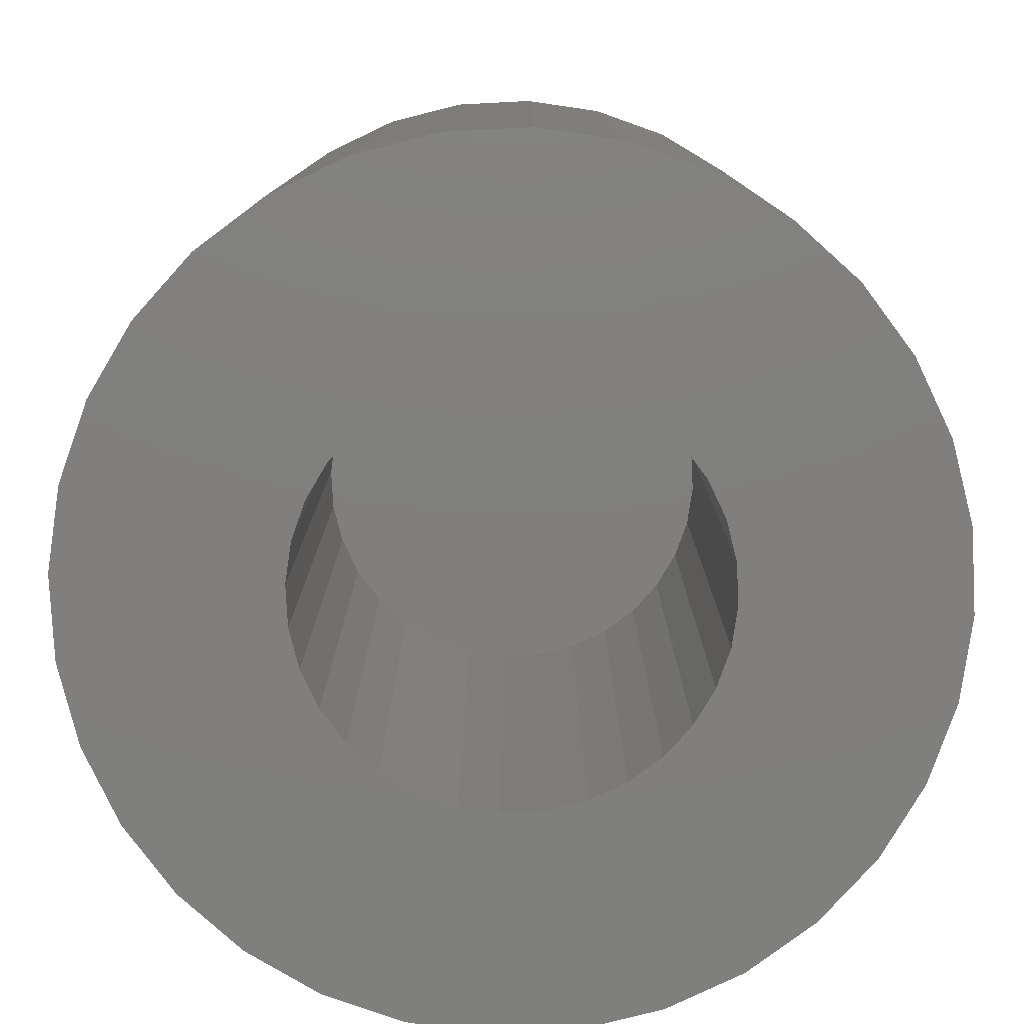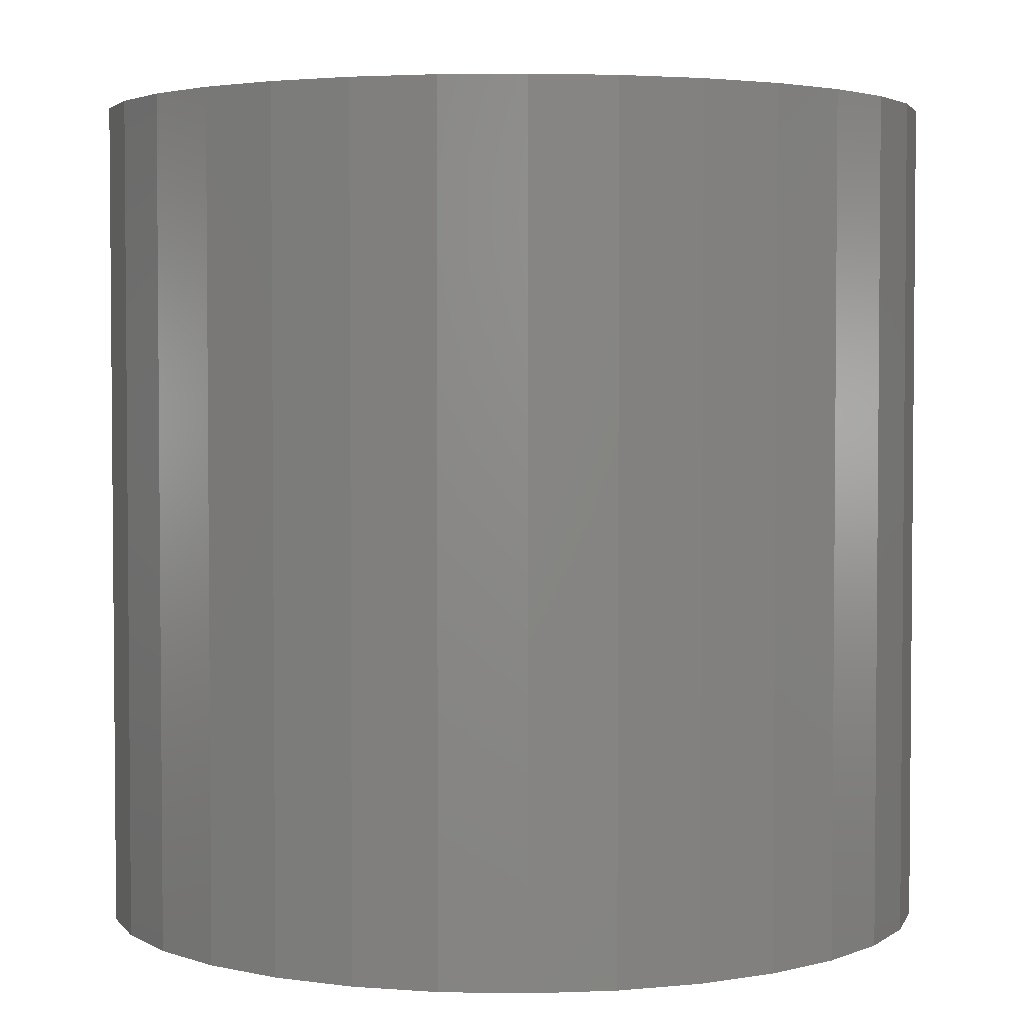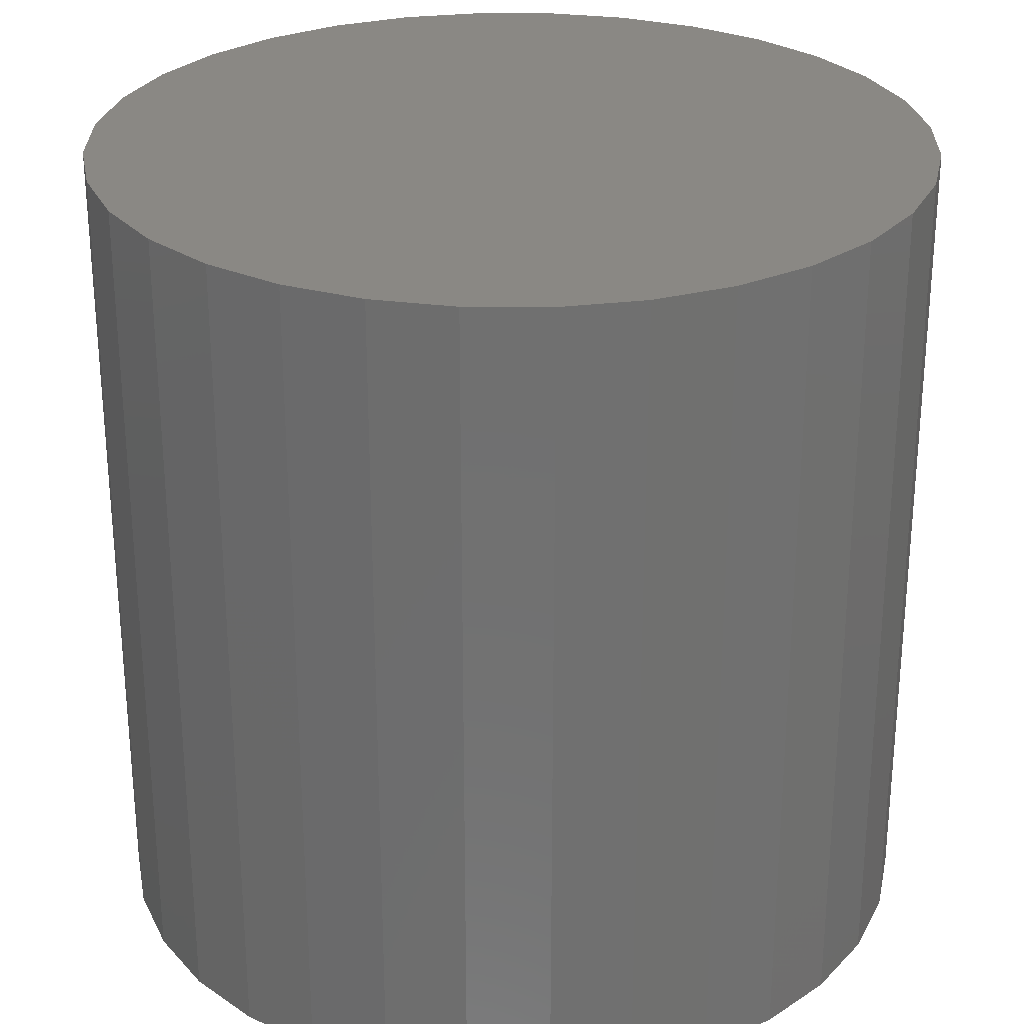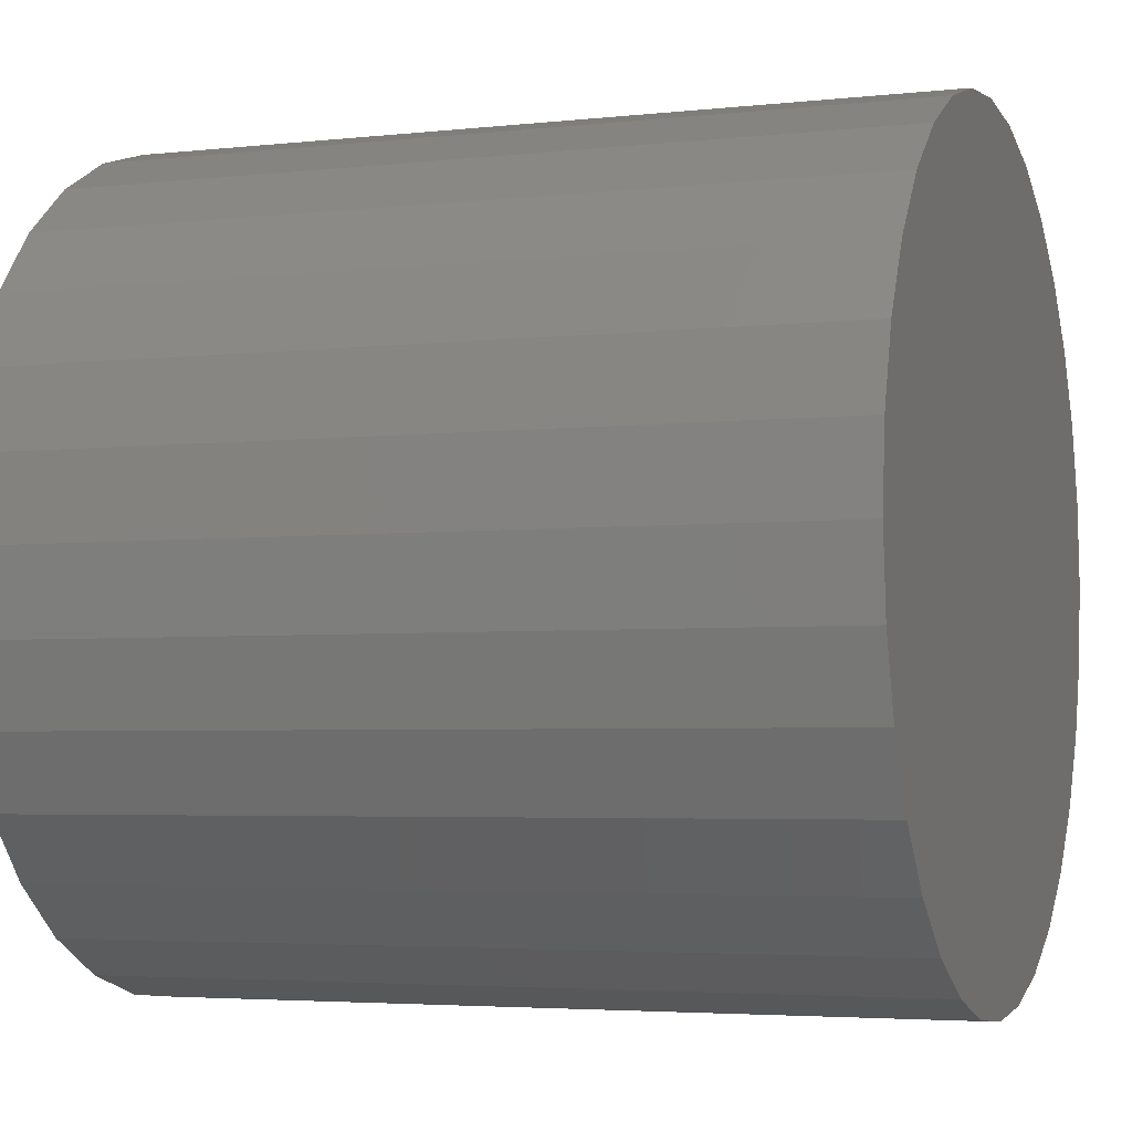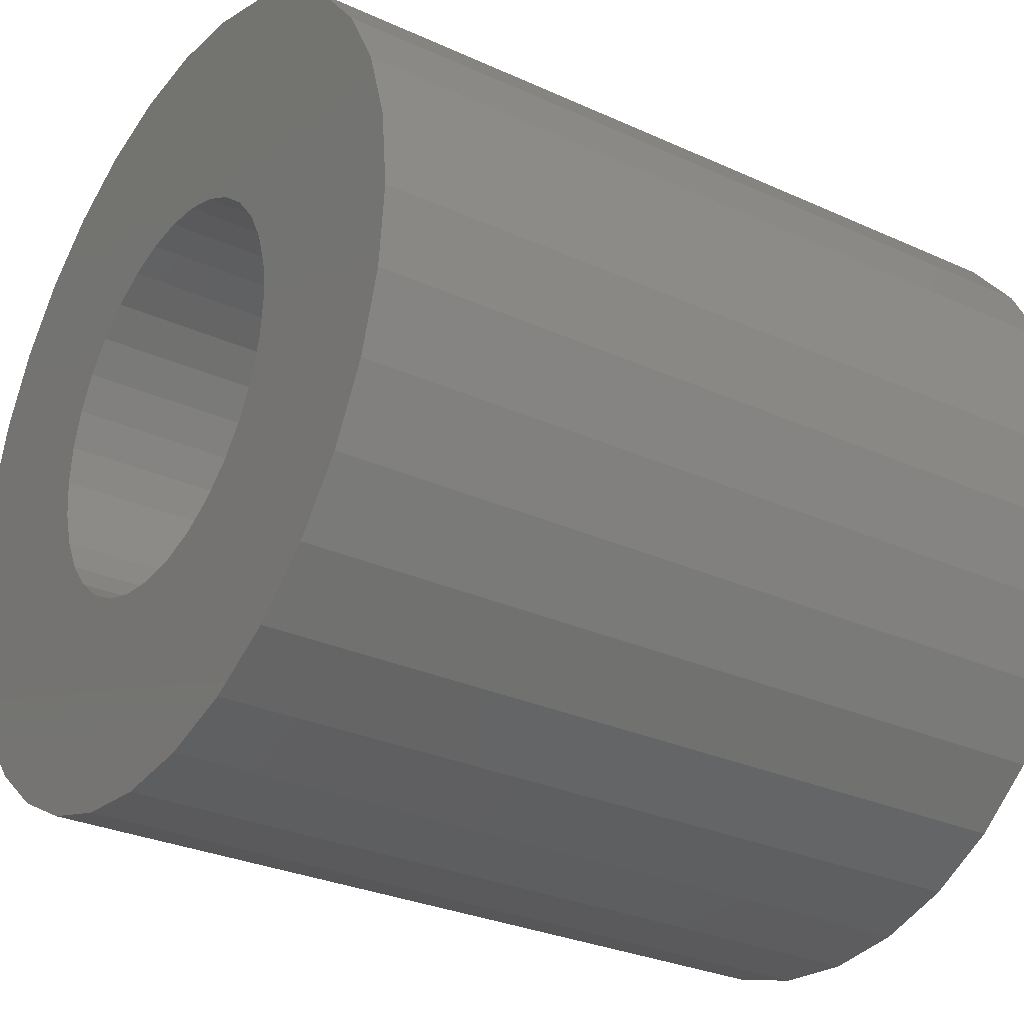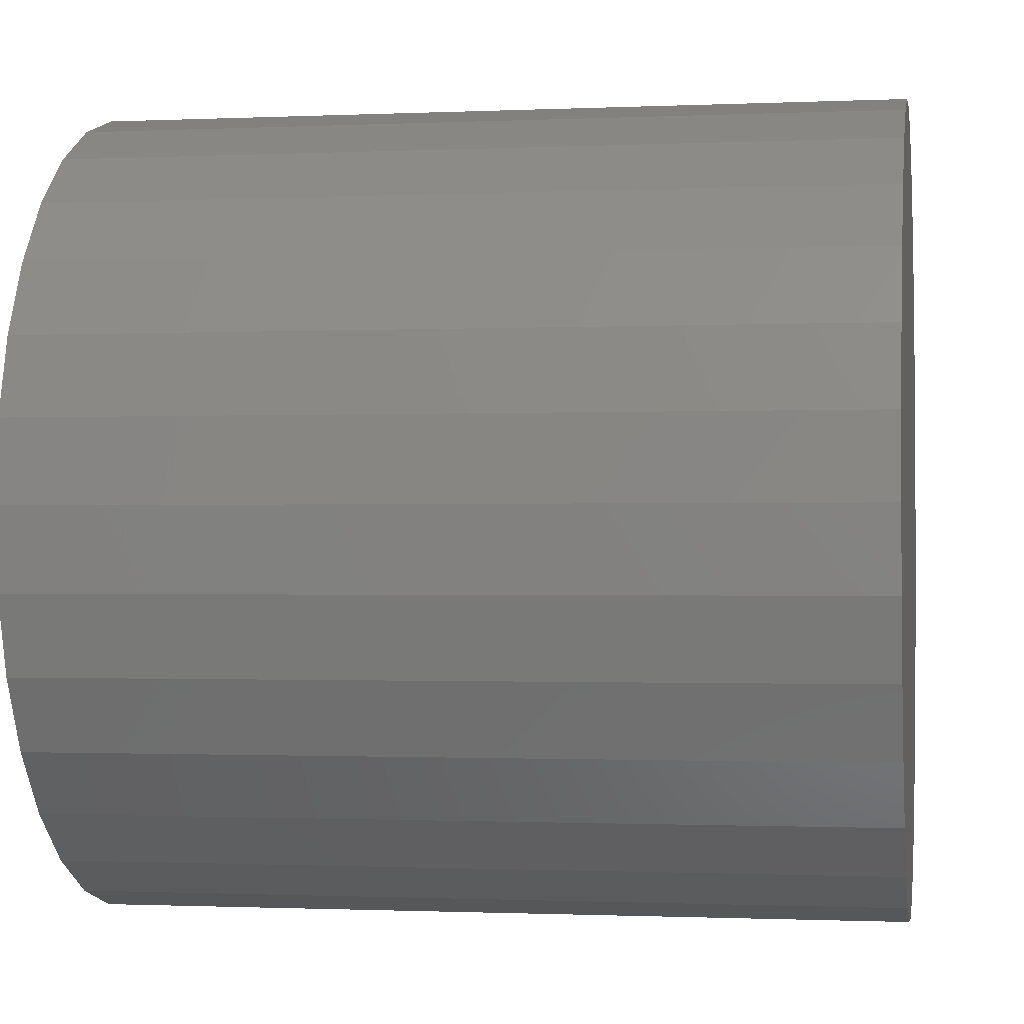
<metadata>
{"format":"stl","ext":"stl","renderer":"f3d","projection":"perspective","resolution":1024,"background":"white","views":[{"elev":-79.6,"azim":8.6,"up":"+Z"},{"elev":3.2,"azim":155.5,"up":"+Z"},{"elev":27.7,"azim":-83.9,"up":"+Z"},{"elev":-3.9,"azim":-69.8,"up":"+Y"},{"elev":-29.3,"azim":-124.0,"up":"+Y"},{"elev":-1.0,"azim":-80.5,"up":"+Y"}]}
</metadata>
<code>
# stl→obj: 128 verts, 252 faces
v -0.05794 0.02291 0
v -0.1226 0.02387 0
v -0.05241 0.03326 0
v -0.05794 -0.02291 0
v -0.1226 -0.02387 0
v -0.06135 -0.01168 0
v -0.05241 -0.03326 0
v -0.1157 -0.04683 0
v -0.04496 -0.04233 0
v -0.03589 -0.04978 0
v 0.05609 0.01168 0
v 0.05268 0.02291 0
v 0.1174 0.02387 0
v 0.04715 -0.03326 0
v 0.05268 -0.02291 0
v 0.1174 -0.02387 0
v 0.1104 -0.04683 0
v 0.0397 -0.04233 0
v 0.03063 -0.04978 0
v -0.002632 0.05987 0
v -0.1044 0.06798 0
v -0.08916 0.08653 0
v -0.07062 0.1017 0
v -0.04946 0.1131 0
v -0.0265 0.12 0
v -0.002632 0.1224 0
v 0.02124 0.12 0
v 0.0442 0.1131 0
v 0.06535 0.1017 0
v 0.0839 0.08653 0
v 0.09911 0.06798 0
v 0.009048 0.05872 0
v -0.01431 0.05872 0
v -0.02554 0.05531 0
v -0.03589 0.04978 0
v -0.1157 0.04683 0
v -0.04496 0.04233 0
v -0.1044 -0.06798 0
v -0.02554 -0.05531 0
v -0.01431 -0.05872 0
v -0.002632 -0.05987 0
v -0.08916 -0.08653 0
v 0.09911 -0.06798 0
v 0.0839 -0.08653 0
v 0.06535 -0.1017 0
v 0.0442 -0.1131 0
v 0.02124 -0.12 0
v -0.002632 -0.1224 0
v -0.0265 -0.12 0
v -0.04946 -0.1131 0
v -0.07062 -0.1017 0
v 0.1104 0.04683 0
v 0.03063 0.04978 0
v 0.02028 0.05531 0
v 0.04715 0.03326 0
v 0.0397 0.04233 0
v 0.009048 -0.05872 0
v 0.02028 -0.05531 0
v -0.06135 0.01168 0
v -0.0625 3.392e-17 0
v -0.125 1.499e-17 0
v 0.05609 -0.01168 0
v 0.05724 0 0
v 0.1197 0 0
v 0.009048 -0.05872 0.1797
v 0.02028 -0.05531 0.1797
v 0.03063 -0.04978 0.1797
v 0.0397 -0.04233 0.1797
v 0.04715 -0.03326 0.1797
v 0.05268 -0.02291 0.1797
v 0.05609 -0.01168 0.1797
v 0.05724 0 0.1797
v -0.002632 -0.05987 0.1797
v -0.01431 -0.05872 0.1797
v -0.02554 -0.05531 0.1797
v -0.03589 -0.04978 0.1797
v -0.04496 -0.04233 0.1797
v -0.05241 -0.03326 0.1797
v -0.05794 -0.02291 0.1797
v -0.06135 -0.01168 0.1797
v -0.0625 -4.584e-17 0.1797
v -0.01431 0.05872 0.1797
v -0.02554 0.05531 0.1797
v -0.03589 0.04978 0.1797
v -0.04496 0.04233 0.1797
v -0.05241 0.03326 0.1797
v -0.05794 0.02291 0.1797
v -0.06135 0.01168 0.1797
v -0.002632 0.05987 0.1797
v 0.009048 0.05872 0.1797
v 0.02028 0.05531 0.1797
v 0.03063 0.04978 0.1797
v 0.0397 0.04233 0.1797
v 0.04715 0.03326 0.1797
v 0.05268 0.02291 0.1797
v 0.05609 0.01168 0.1797
v -0.0265 0.12 0.2422
v 0.02124 0.12 0.2422
v -0.002632 0.1224 0.2422
v -0.04946 0.1131 0.2422
v 0.0442 0.1131 0.2422
v -0.07062 0.1017 0.2422
v 0.06535 0.1017 0.2422
v 0.06535 -0.1017 0.2422
v -0.04946 -0.1131 0.2422
v 0.0442 -0.1131 0.2422
v -0.0265 -0.12 0.2422
v 0.02124 -0.12 0.2422
v -0.002632 -0.1224 0.2422
v 0.0839 0.08653 0.2422
v -0.08916 0.08653 0.2422
v 0.09911 0.06798 0.2422
v -0.1044 0.06798 0.2422
v 0.1104 0.04683 0.2422
v -0.1157 0.04683 0.2422
v 0.1174 0.02387 0.2422
v -0.1226 0.02387 0.2422
v 0.1197 0 0.2422
v -0.125 1.499e-17 0.2422
v 0.1174 -0.02387 0.2422
v -0.1226 -0.02387 0.2422
v 0.1104 -0.04683 0.2422
v -0.1157 -0.04683 0.2422
v 0.09911 -0.06798 0.2422
v -0.1044 -0.06798 0.2422
v 0.0839 -0.08653 0.2422
v -0.08916 -0.08653 0.2422
v -0.07062 -0.1017 0.2422
f 1 2 3
f 4 5 6
f 5 4 7
f 7 8 5
f 8 7 9
f 10 8 9
f 11 12 13
f 14 15 16
f 17 14 16
f 18 14 17
f 17 19 18
f 20 21 22
f 20 22 23
f 20 23 24
f 20 24 25
f 20 25 26
f 20 26 27
f 20 27 28
f 20 28 29
f 20 29 30
f 20 30 31
f 20 31 32
f 21 20 33
f 21 33 34
f 21 34 35
f 21 35 36
f 36 35 37
f 36 37 3
f 36 3 2
f 38 8 10
f 38 10 39
f 38 39 40
f 38 40 41
f 38 41 42
f 41 43 44
f 41 44 45
f 41 45 46
f 41 46 47
f 41 47 48
f 41 48 49
f 41 49 50
f 41 50 51
f 41 51 42
f 31 52 53
f 31 53 54
f 31 54 32
f 52 13 12
f 52 12 55
f 52 55 56
f 52 56 53
f 43 41 57
f 43 57 58
f 43 58 19
f 43 19 17
f 1 59 2
f 2 59 60
f 2 60 61
f 61 60 6
f 61 6 5
f 15 62 16
f 16 62 63
f 16 63 64
f 64 63 11
f 64 11 13
f 41 65 57
f 57 65 66
f 57 66 58
f 58 66 67
f 58 67 19
f 19 67 68
f 19 68 18
f 18 68 69
f 18 69 14
f 14 69 70
f 14 70 15
f 15 70 71
f 15 71 62
f 62 71 72
f 62 72 63
f 65 41 73
f 73 41 40
f 73 40 74
f 74 40 39
f 74 39 75
f 75 39 10
f 75 10 76
f 76 10 9
f 76 9 77
f 77 9 7
f 77 7 78
f 78 7 4
f 78 4 79
f 79 4 6
f 79 6 80
f 80 6 60
f 80 60 81
f 20 82 33
f 33 82 83
f 33 83 34
f 34 83 84
f 34 84 35
f 35 84 85
f 35 85 37
f 37 85 86
f 37 86 3
f 3 86 87
f 3 87 1
f 1 87 88
f 1 88 59
f 59 88 81
f 59 81 60
f 82 20 89
f 89 20 32
f 89 32 90
f 90 32 54
f 90 54 91
f 91 54 53
f 91 53 92
f 92 53 56
f 92 56 93
f 93 56 55
f 93 55 94
f 94 55 12
f 94 12 95
f 95 12 11
f 95 11 96
f 96 11 63
f 96 63 72
f 71 96 72
f 95 96 71
f 70 95 71
f 94 95 70
f 69 94 70
f 93 94 69
f 68 93 69
f 92 93 68
f 67 92 68
f 91 92 67
f 66 91 67
f 76 84 75
f 85 84 76
f 77 85 76
f 86 85 77
f 78 86 77
f 87 86 78
f 79 87 78
f 88 87 79
f 80 88 79
f 88 80 81
f 84 83 75
f 75 83 82
f 75 82 74
f 74 82 89
f 74 89 73
f 73 89 90
f 73 90 65
f 65 90 91
f 65 91 66
f 97 98 99
f 98 97 100
f 98 100 101
f 101 100 102
f 101 102 103
f 104 105 106
f 106 105 107
f 106 107 108
f 108 107 109
f 103 102 110
f 110 102 111
f 110 111 112
f 112 111 113
f 112 113 114
f 114 113 115
f 114 115 116
f 116 115 117
f 116 117 118
f 118 117 119
f 118 119 120
f 120 119 121
f 120 121 122
f 122 121 123
f 122 123 124
f 124 123 125
f 124 125 126
f 126 125 127
f 126 127 104
f 104 127 128
f 104 128 105
f 64 118 16
f 16 118 120
f 16 120 17
f 17 120 122
f 17 122 43
f 43 122 124
f 43 124 44
f 44 124 126
f 44 126 45
f 45 126 104
f 45 104 46
f 46 104 106
f 46 106 47
f 47 106 108
f 47 108 48
f 48 108 109
f 48 109 49
f 49 109 107
f 49 107 50
f 50 107 105
f 50 105 51
f 51 105 128
f 51 128 42
f 42 128 127
f 42 127 38
f 38 127 125
f 38 125 8
f 8 125 123
f 8 123 5
f 5 123 121
f 5 121 61
f 61 121 119
f 61 119 2
f 2 119 117
f 2 117 36
f 36 117 115
f 36 115 21
f 21 115 113
f 21 113 22
f 22 113 111
f 22 111 23
f 23 111 102
f 23 102 24
f 24 102 100
f 24 100 25
f 25 100 97
f 25 97 26
f 26 97 99
f 26 99 27
f 27 99 98
f 27 98 28
f 28 98 101
f 28 101 29
f 29 101 103
f 29 103 30
f 30 103 110
f 30 110 31
f 31 110 112
f 31 112 52
f 52 112 114
f 52 114 13
f 13 114 116
f 13 116 64
f 64 116 118

</code>
